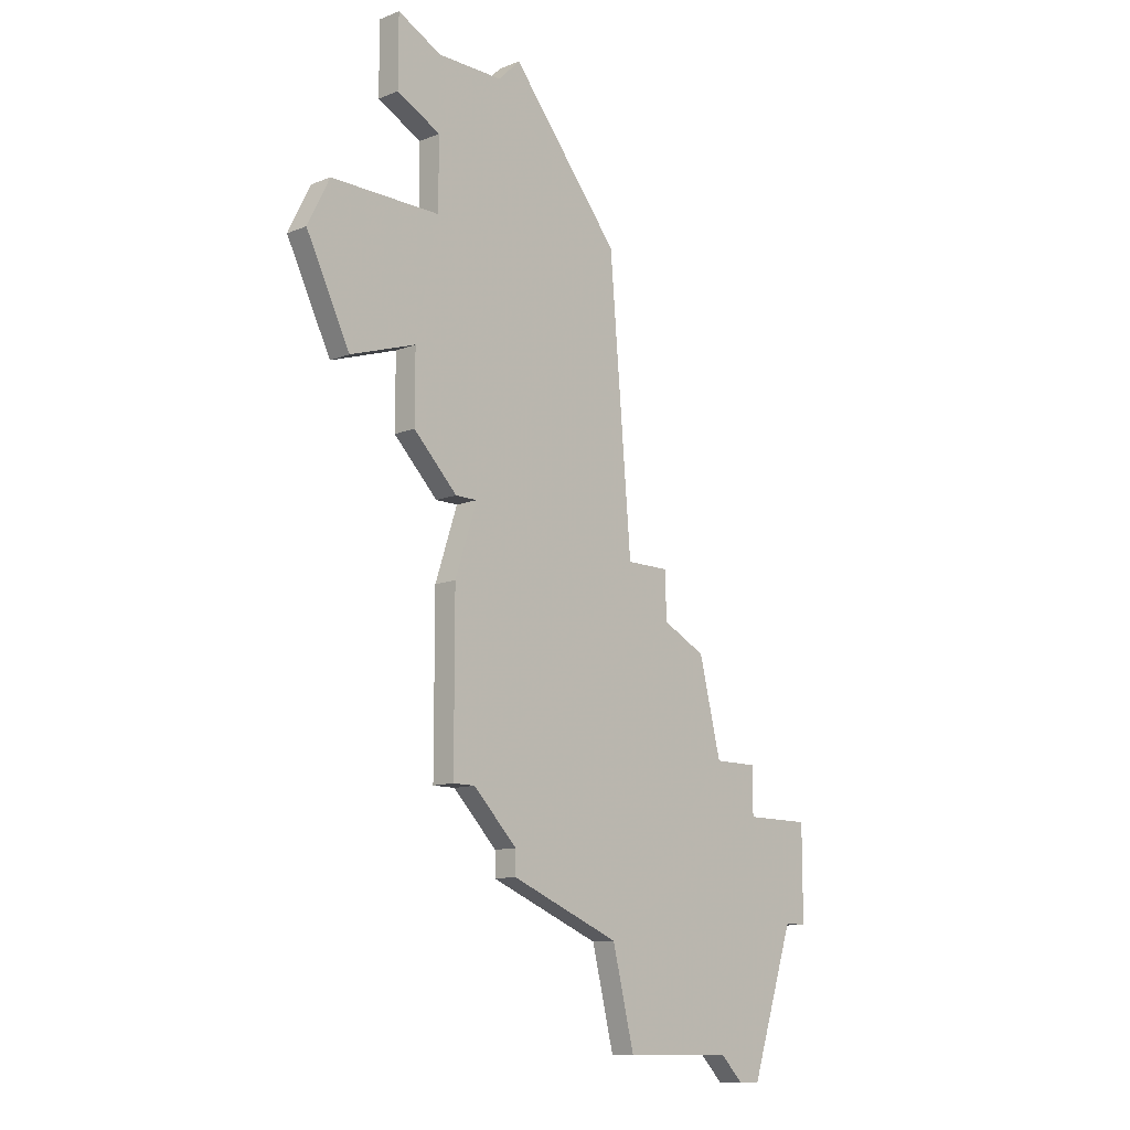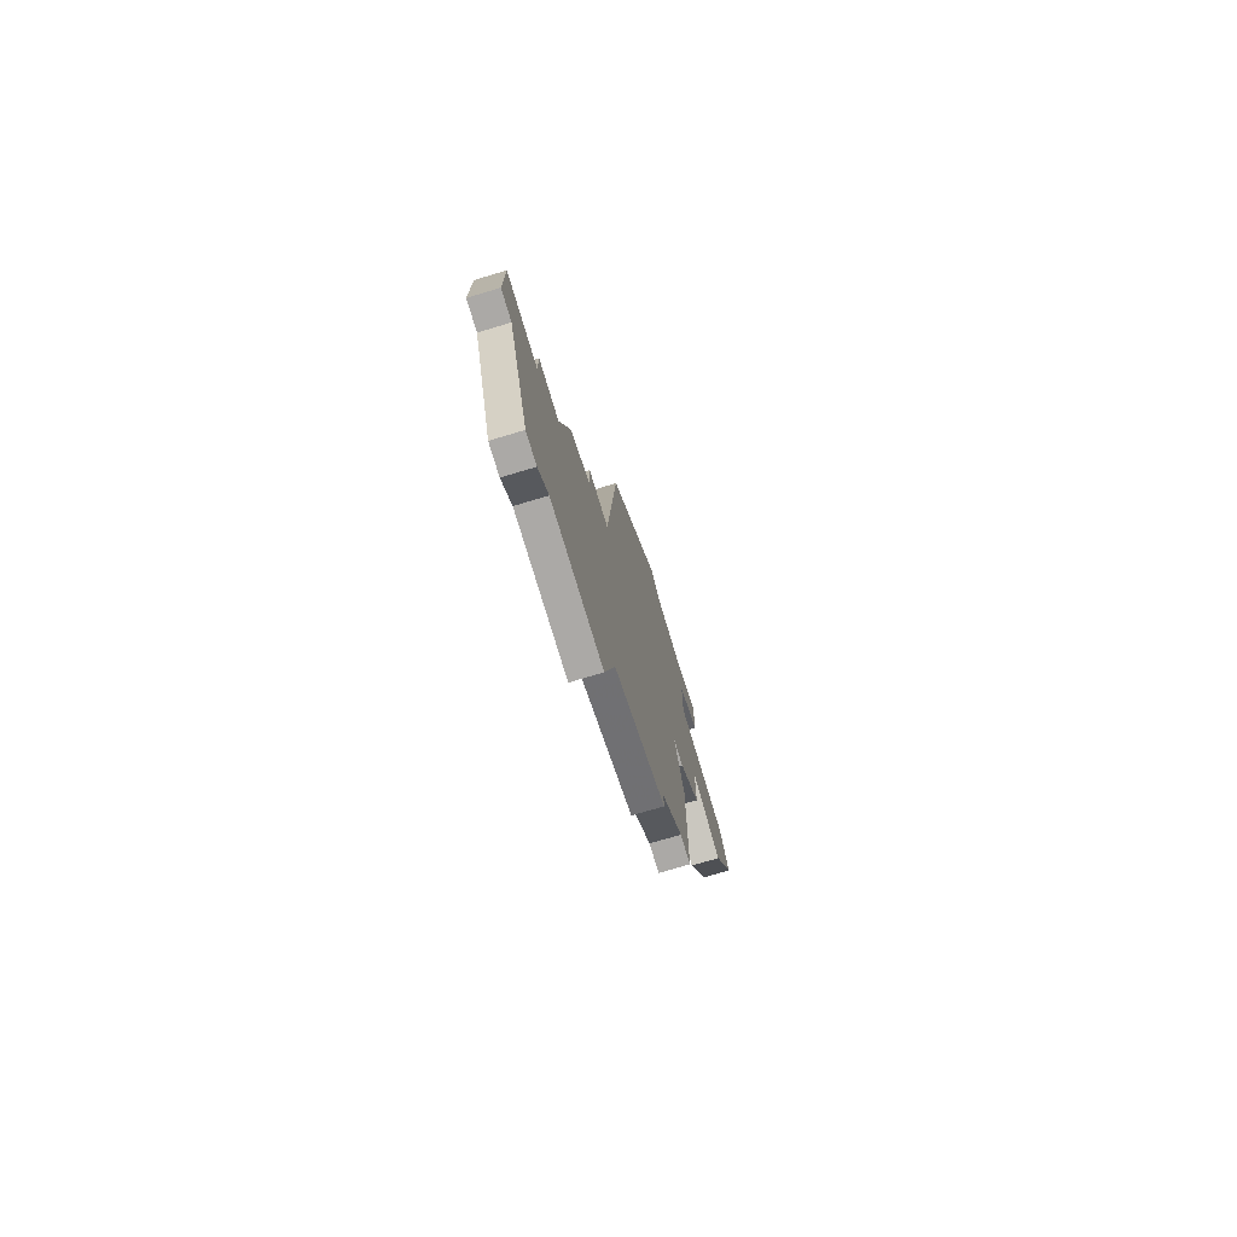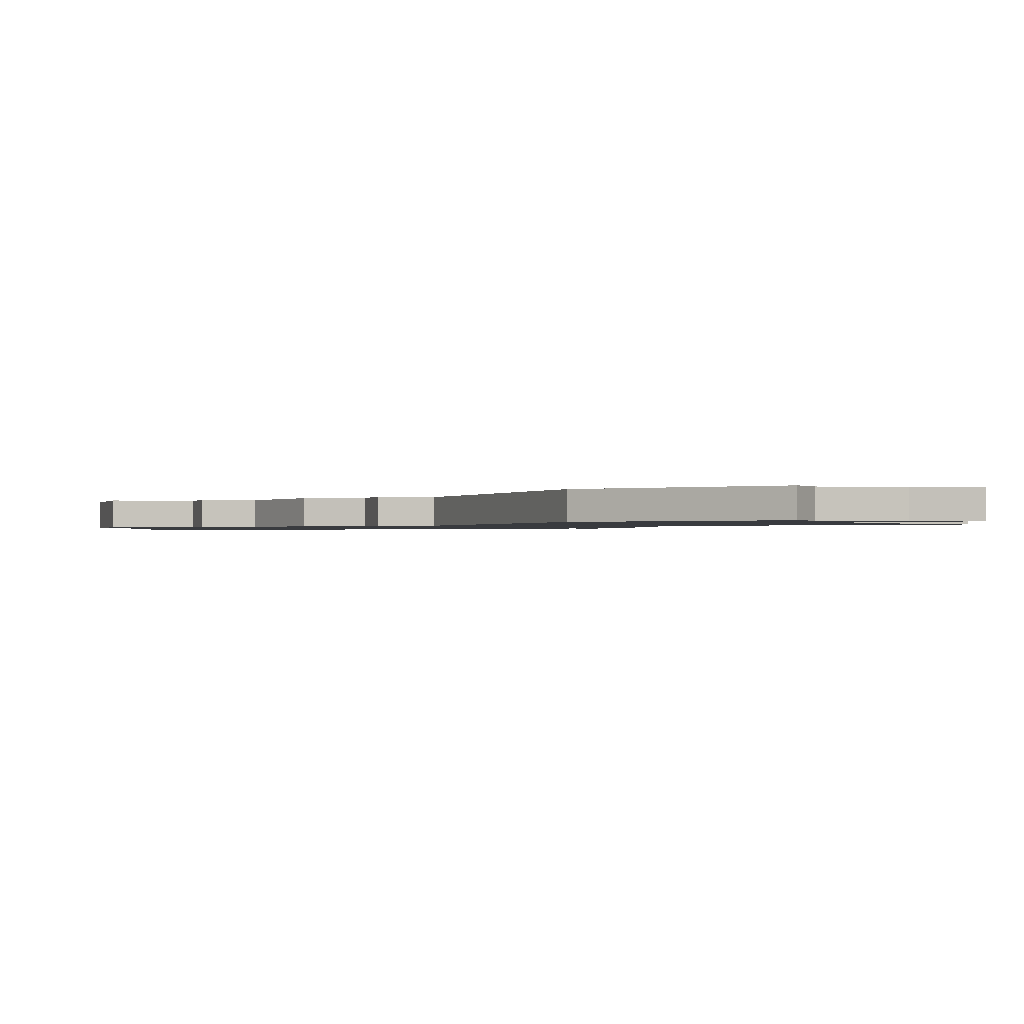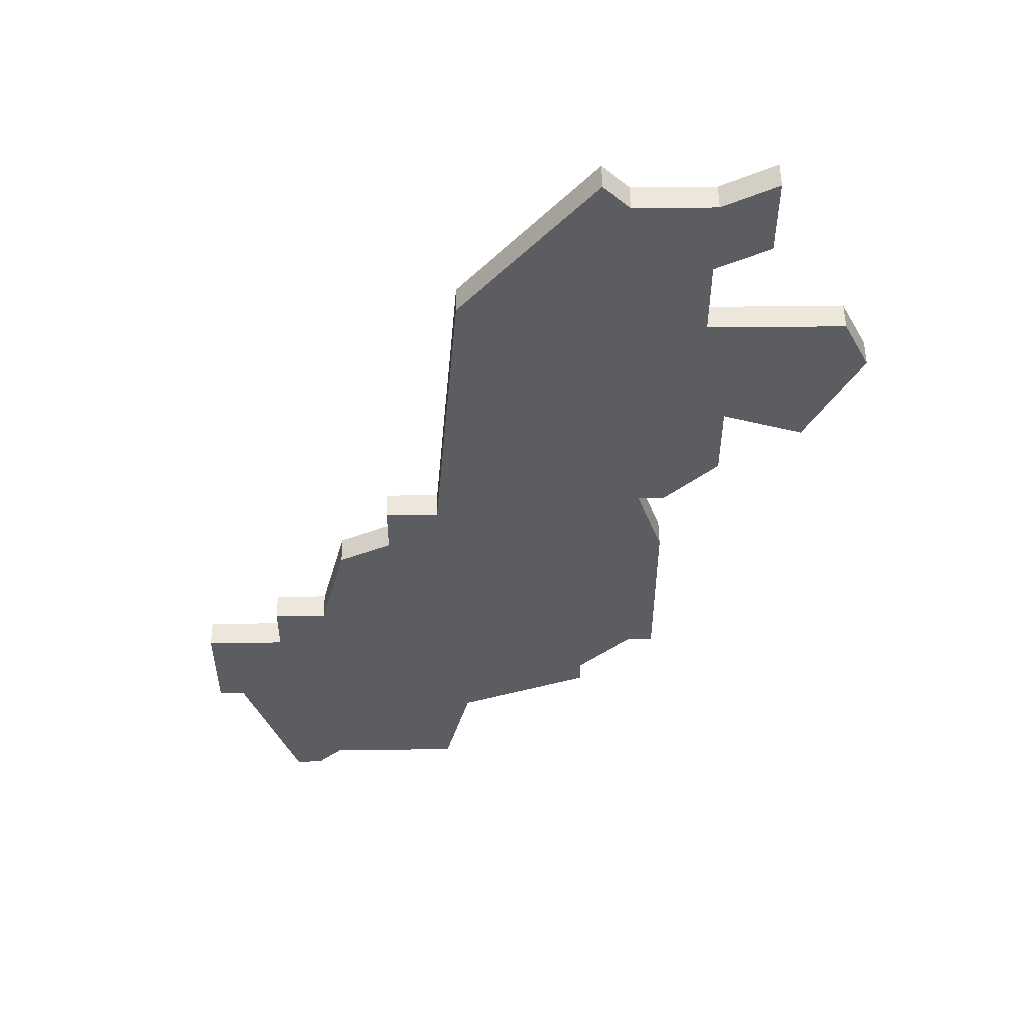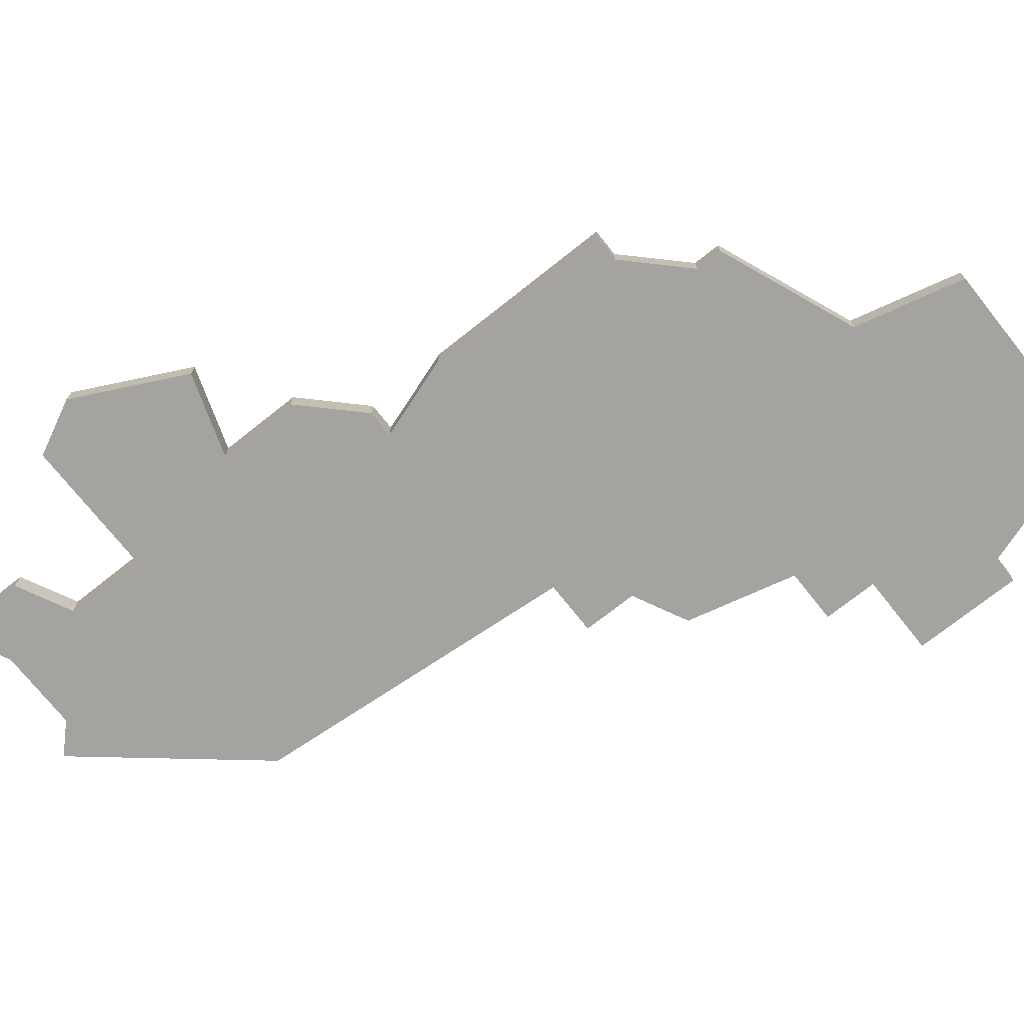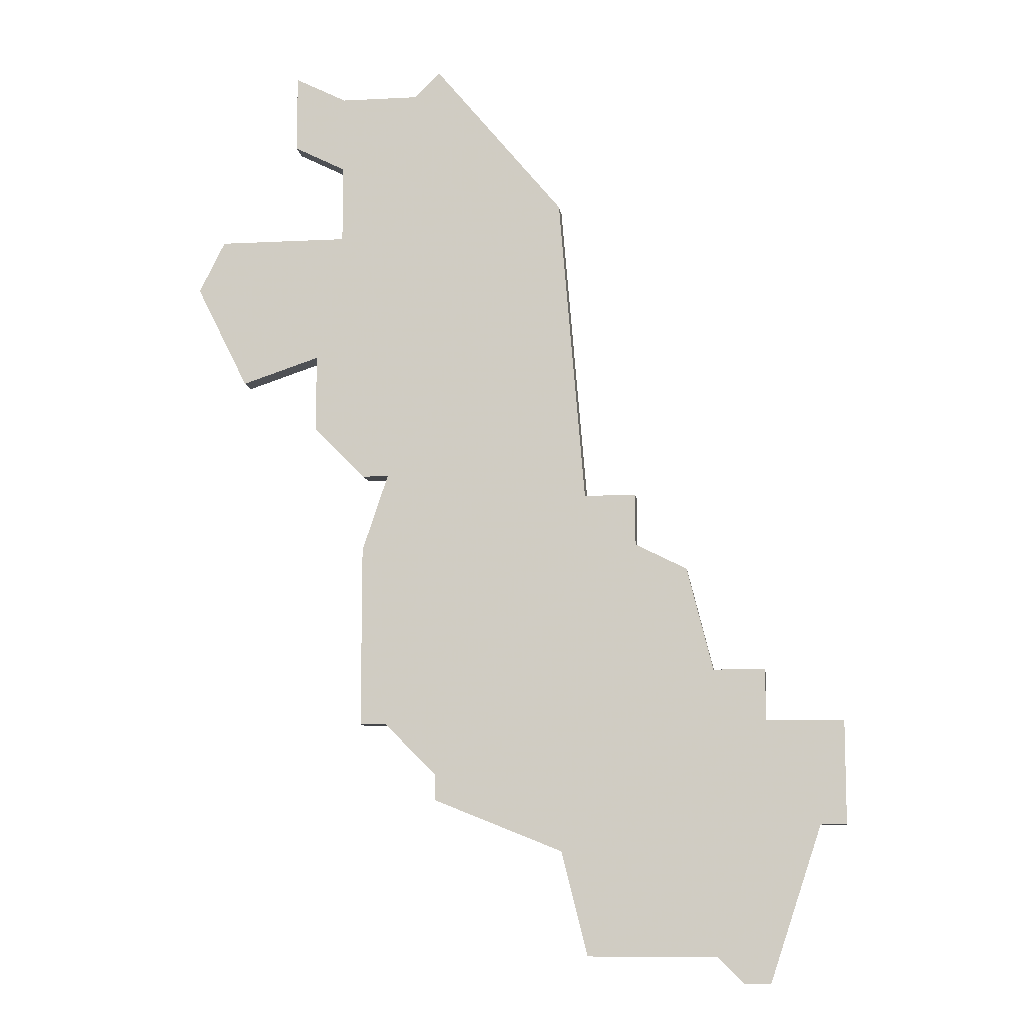
<metadata>
{"format":"obj","ext":"obj","renderer":"f3d","projection":"perspective","resolution":1024,"background":"white","views":[{"elev":-11.6,"azim":-46.4,"up":"+Y"},{"elev":-75.6,"azim":106.6,"up":"+Y"},{"elev":-0.9,"azim":163.3,"up":"+Z"},{"elev":52.7,"azim":179.4,"up":"+Y"},{"elev":-72.8,"azim":-51.5,"up":"+Z"},{"elev":-9.6,"azim":7.5,"up":"+Y"}]}
</metadata>
<code>
v 3617 -926 0
v 3617 -926 1
v 3617 -900 0
v 3617 -900 1
v 3625 -919 0
v 3625 -919 1
v 3625 -921 0
v 3625 -921 1
v 3625 -931 0
v 3625 -931 1
v 3608 -901 0
v 3608 -901 1
v 3608 -895 0
v 3608 -895 1
v 3608 -898 0
v 3608 -898 1
v 3624 -931 0
v 3624 -931 1
v 3607 -909 0
v 3607 -909 1
v 3607 -906 0
v 3607 -906 1
v 3623 -919 0
v 3623 -919 1
v 3623 -930 0
v 3623 -930 1
v 3606 -894 0
v 3606 -894 1
v 3606 -897 0
v 3606 -897 1
v 3622 -915 0
v 3622 -915 1
v 3604 -907 0
v 3604 -907 1
v 3612 -894 0
v 3612 -894 1
v 3612 -923 0
v 3612 -923 1
v 3612 -924 0
v 3612 -924 1
v 3620 -912 0
v 3620 -912 1
v 3620 -914 0
v 3620 -914 1
v 3628 -925 0
v 3628 -925 1
v 3628 -921 0
v 3628 -921 1
v 3603 -901 0
v 3603 -901 1
v 3611 -895 0
v 3611 -895 1
v 3627 -925 0
v 3627 -925 1
v 3602 -903 0
v 3602 -903 1
v 3610 -911 0
v 3610 -911 1
v 3610 -921 0
v 3610 -921 1
v 3618 -912 0
v 3618 -912 1
v 3618 -930 0
v 3618 -930 1
v 3609 -911 0
v 3609 -911 1
v 3609 -921 0
v 3609 -921 1
v 3609 -914 0
v 3609 -914 1
f 59 67 69
f 59 69 61
f 19 57 65
f 57 21 3
f 69 57 61
f 21 57 19
f 13 29 27
f 21 55 49
f 3 21 11
f 13 51 15
f 15 51 3
f 15 29 13
f 3 11 15
f 11 21 49
f 21 33 55
f 1 25 63
f 1 37 23
f 1 39 37
f 1 53 25
f 25 53 9
f 53 7 47
f 53 1 7
f 45 53 47
f 9 17 25
f 7 1 23
f 61 43 59
f 3 51 35
f 41 43 61
f 3 61 57
f 23 5 7
f 23 43 31
f 43 23 37
f 43 37 59
f 70 68 60
f 62 70 60
f 66 58 20
f 4 22 58
f 62 58 70
f 20 58 22
f 28 30 14
f 50 56 22
f 12 22 4
f 16 52 14
f 4 52 16
f 14 30 16
f 16 12 4
f 50 22 12
f 56 34 22
f 64 26 2
f 24 38 2
f 38 40 2
f 26 54 2
f 10 54 26
f 48 8 54
f 8 2 54
f 48 54 46
f 26 18 10
f 24 2 8
f 60 44 62
f 36 52 4
f 62 44 42
f 58 62 4
f 8 6 24
f 32 44 24
f 38 24 44
f 60 38 44
f 52 36 51
f 51 36 35
f 14 52 13
f 13 52 51
f 28 14 27
f 27 14 13
f 30 28 29
f 29 28 27
f 16 30 15
f 15 30 29
f 12 16 11
f 11 16 15
f 50 12 49
f 49 12 11
f 56 50 55
f 55 50 49
f 34 56 33
f 33 56 55
f 22 34 21
f 21 34 33
f 20 22 19
f 19 22 21
f 66 20 65
f 65 20 19
f 58 66 57
f 57 66 65
f 70 58 69
f 69 58 57
f 68 70 67
f 67 70 69
f 60 68 59
f 59 68 67
f 38 60 37
f 37 60 59
f 40 38 39
f 39 38 37
f 2 40 1
f 1 40 39
f 64 2 63
f 63 2 1
f 26 64 25
f 25 64 63
f 18 26 17
f 17 26 25
f 10 18 9
f 9 18 17
f 54 10 53
f 53 10 9
f 46 54 45
f 45 54 53
f 48 46 47
f 47 46 45
f 8 48 7
f 7 48 47
f 6 8 5
f 5 8 7
f 24 6 23
f 23 6 5
f 32 24 31
f 31 24 23
f 44 32 43
f 43 32 31
f 42 44 41
f 41 44 43
f 62 42 61
f 61 42 41
f 36 4 35
f 35 4 3
f 4 62 3
f 3 62 61

</code>
